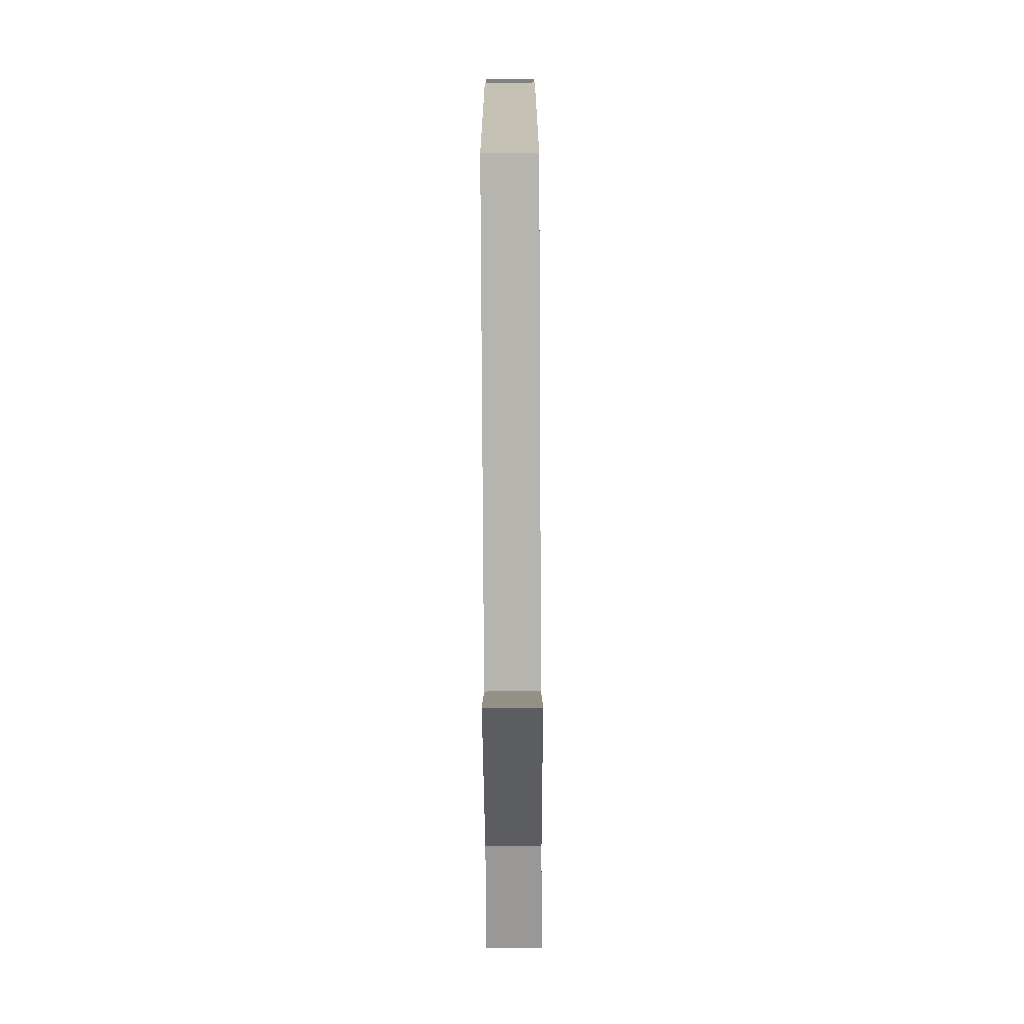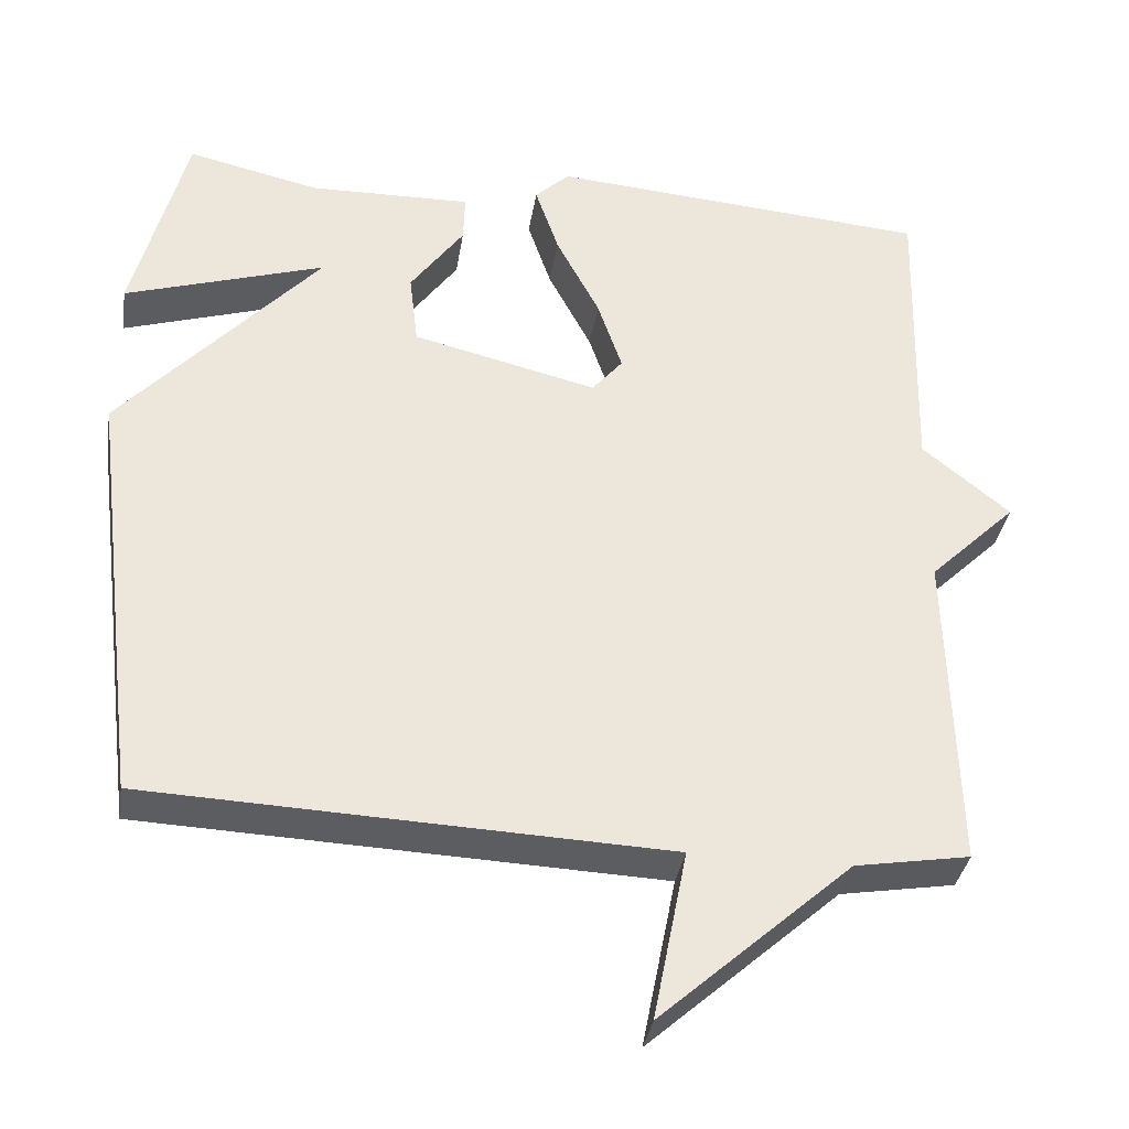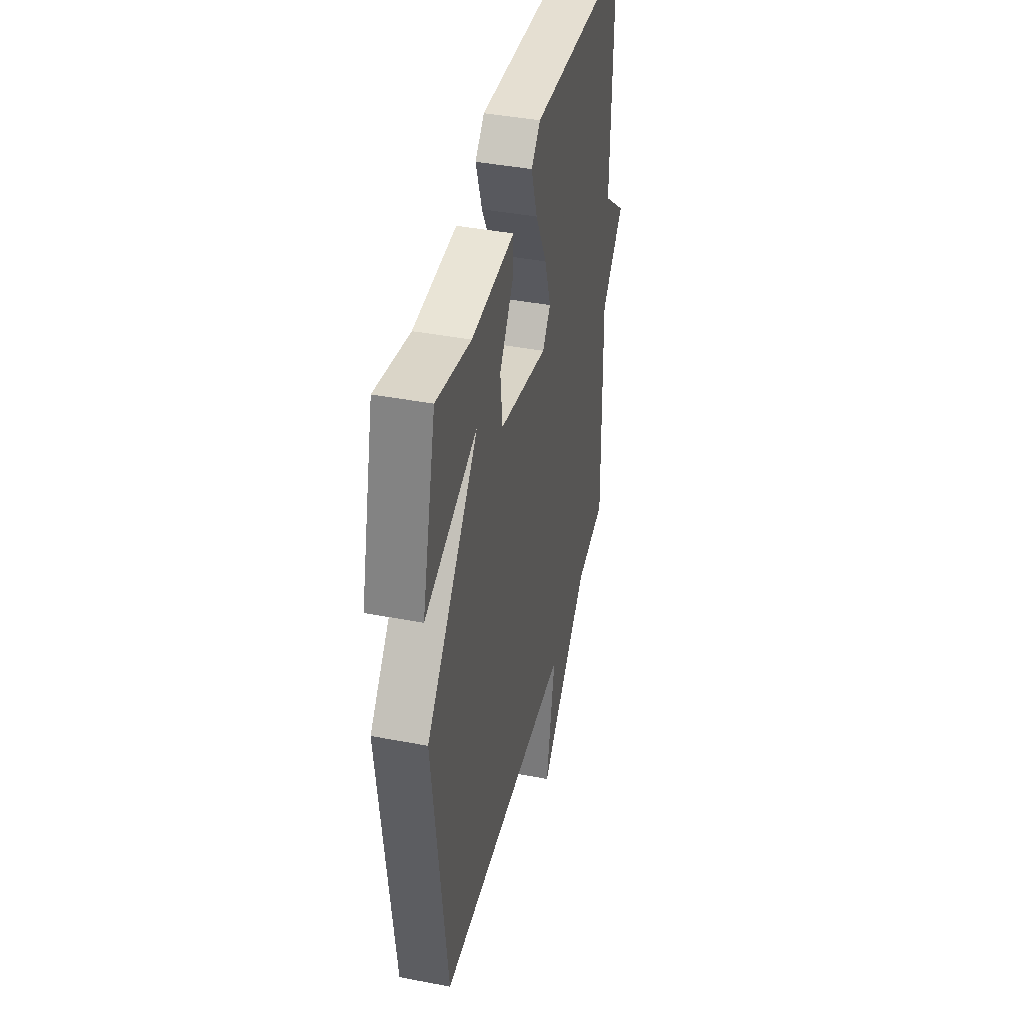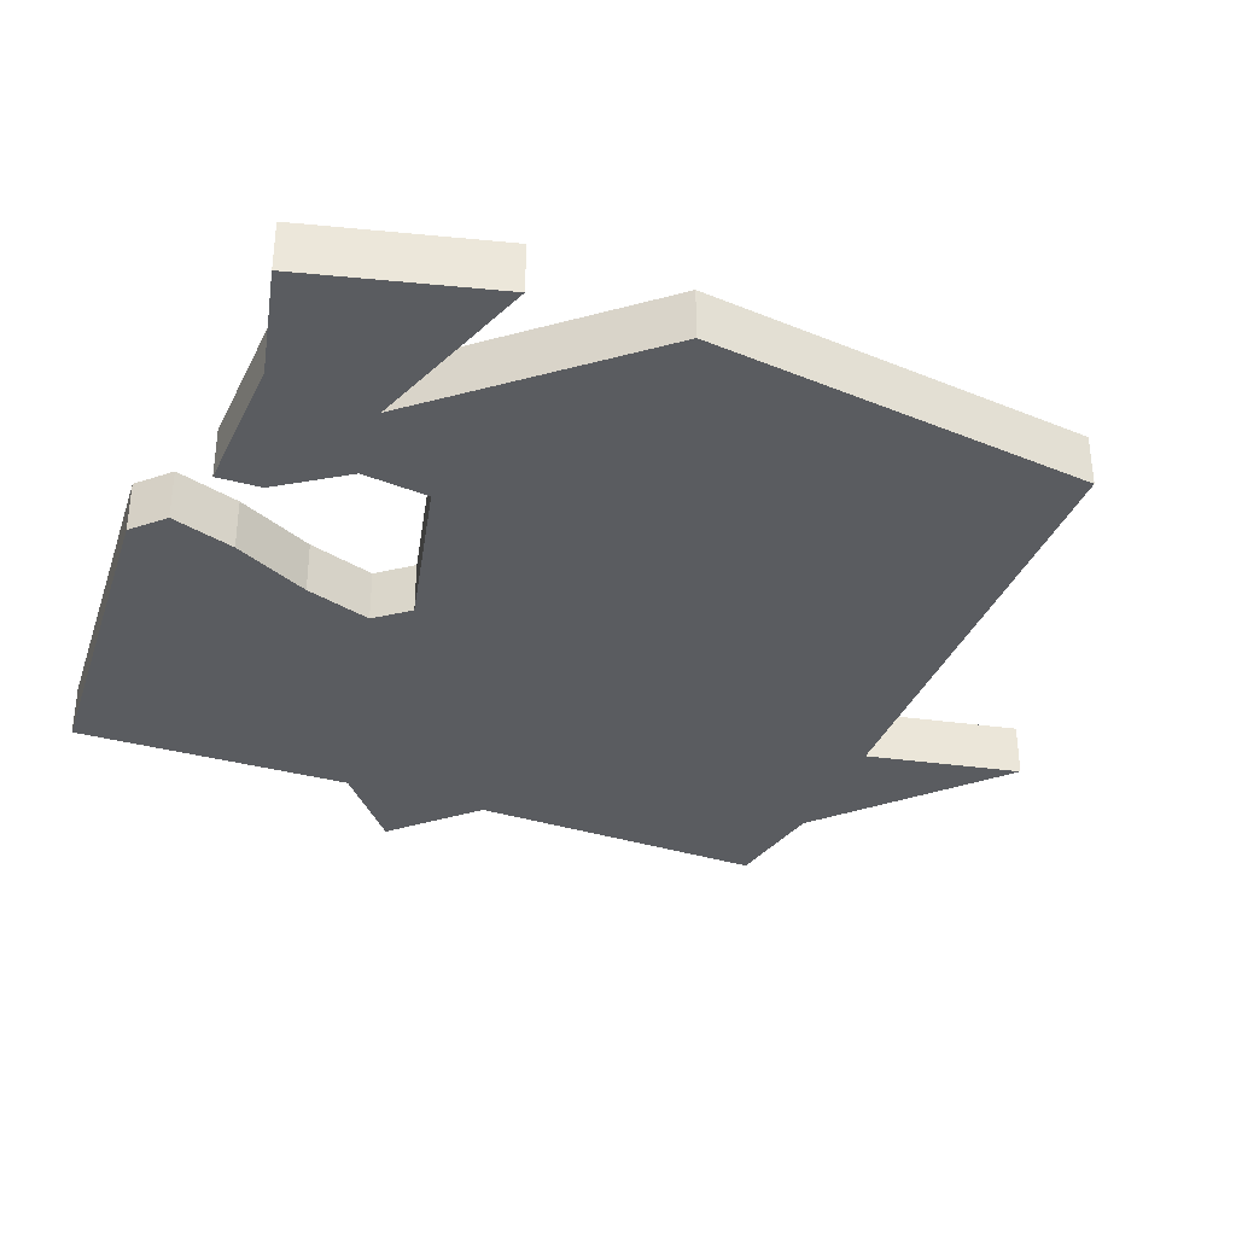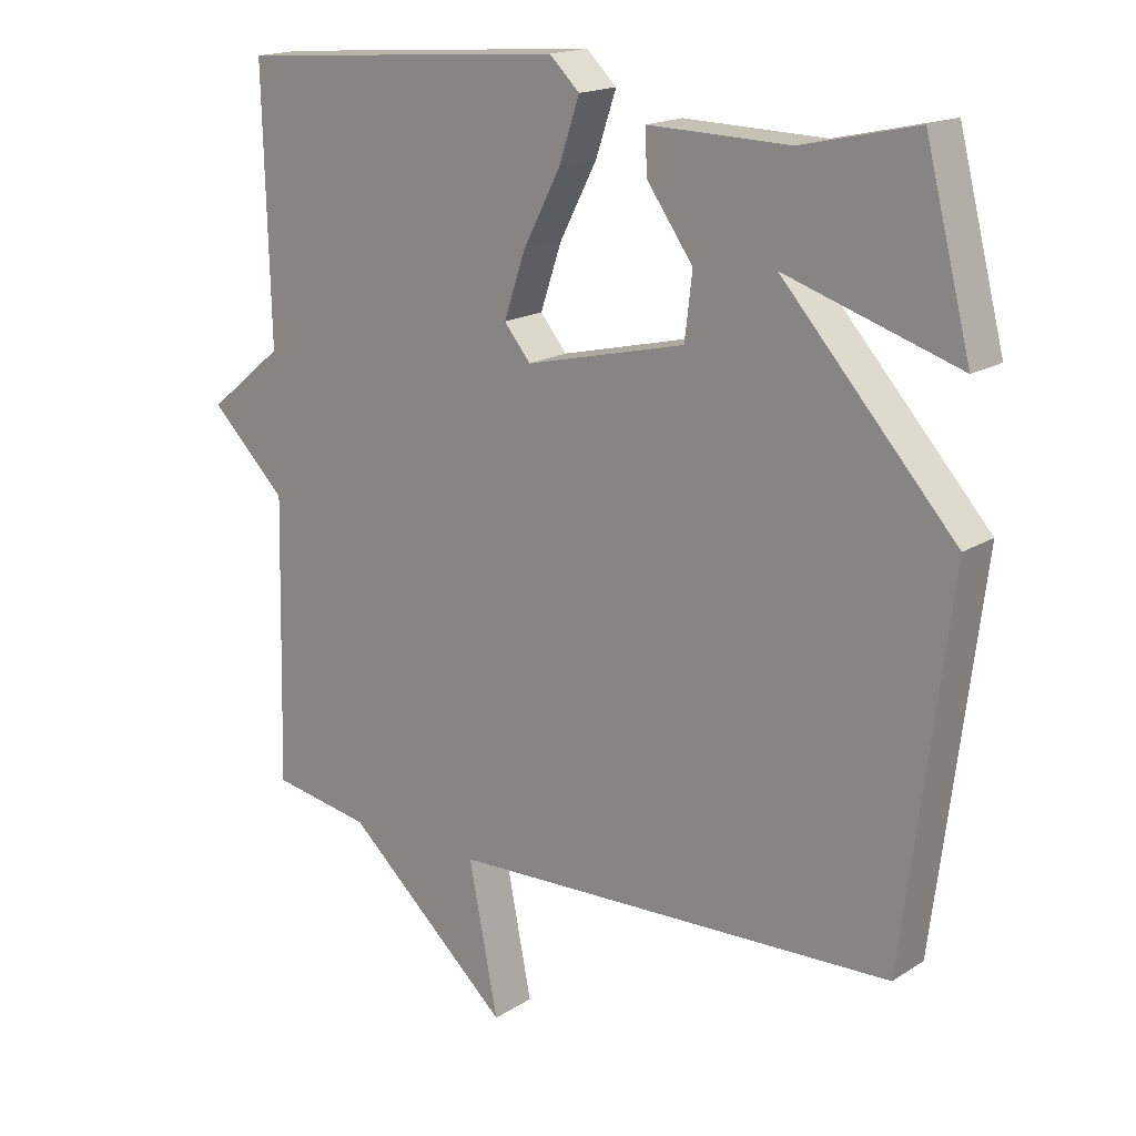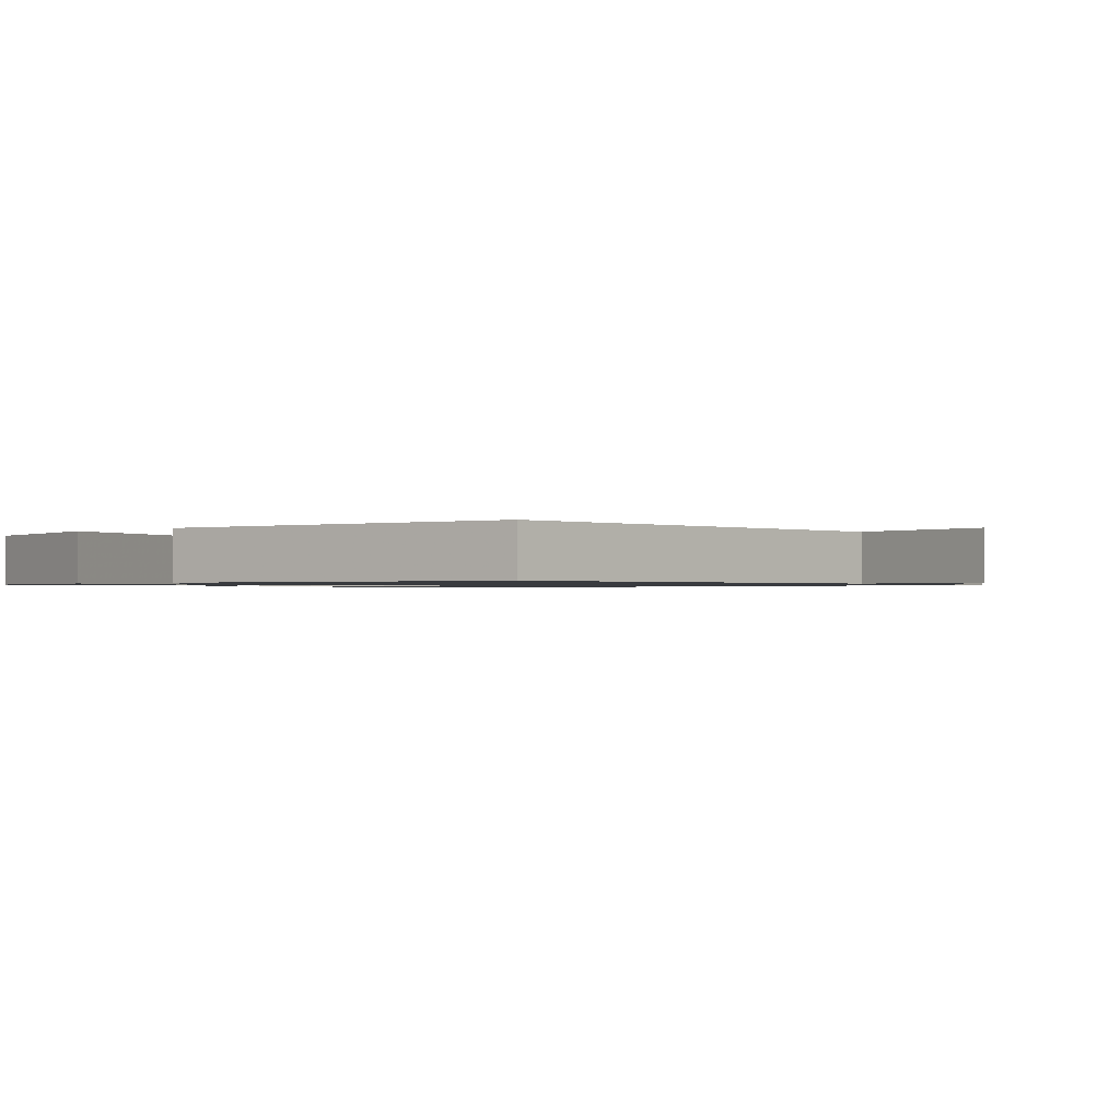
<metadata>
{"format":"obj","ext":"obj","renderer":"f3d","projection":"perspective","resolution":1024,"background":"white","views":[{"elev":-78.3,"azim":90.3,"up":"+Z"},{"elev":-35.7,"azim":170.9,"up":"+Z"},{"elev":41.3,"azim":103.1,"up":"+Z"},{"elev":-34.3,"azim":68.1,"up":"+Y"},{"elev":17.4,"azim":39.0,"up":"+Z"},{"elev":-1.0,"azim":131.8,"up":"+Y"}]}
</metadata>
<code>
v 0.5 0.07 -0.5
v -0.155 0.07 -0.525
v -0.112 0.07 -0.743
v -0.355 0.07 -0.525
v -0.5 0.07 -0.5
v -0.49 0.07 -0.086
v -0.601 0.07 0.023
v -0.49 0.07 0.114
v -0.5 0.07 0.5
v -0.016 0.07 0.537
v 0.028 0.07 0.495
v -0.002 0.07 0.406
v -0.057 0.07 0.3
v -0.088 0.07 0.208
v -0.049 0.07 0.161
v 0.185 0.07 0.217
v 0.196 0.07 0.31
v 0.128 0.07 0.405
v 0.126 0.07 0.467
v 0.333 0.07 0.462
v 0.5 0.07 0.5
v 0.567 0.07 0.239
v 0.314 0.07 0.32
v 0.567 0.07 0.039
v 0.5 0 -0.5
v -0.155 0 -0.525
v -0.112 0 -0.743
v -0.355 0 -0.525
v -0.5 0 -0.5
v -0.49 0 -0.086
v -0.601 0 0.023
v -0.49 0 0.114
v -0.5 0 0.5
v -0.016 0 0.537
v 0.028 0 0.495
v -0.002 0 0.406
v -0.057 0 0.3
v -0.088 0 0.208
v -0.049 0 0.161
v 0.185 0 0.217
v 0.196 0 0.31
v 0.128 0 0.405
v 0.126 0 0.467
v 0.333 0 0.462
v 0.5 0 0.5
v 0.567 0 0.239
v 0.314 0 0.32
v 0.567 0 0.039
f 23 24 1 2
f 20 21 22 23
f 19 20 23
f 18 19 23
f 17 18 23
f 16 17 23
f 16 23 2
f 15 16 2
f 14 15 2
f 11 12 13
f 10 11 13
f 9 10 13
f 8 9 13
f 8 13 14
f 7 8 14
f 6 7 14
f 6 14 2
f 5 6 2
f 4 5 2
f 2 3 4
f 26 25 48 47
f 47 46 45 44
f 47 44 43
f 47 43 42
f 47 42 41
f 47 41 40
f 26 47 40
f 26 40 39
f 26 39 38
f 37 36 35
f 37 35 34
f 37 34 33
f 37 33 32
f 38 37 32
f 38 32 31
f 38 31 30
f 26 38 30
f 26 30 29
f 26 29 28
f 28 27 26
f 1 25 26 2
f 2 26 27 3
f 3 27 28 4
f 4 28 29 5
f 5 29 30 6
f 6 30 31 7
f 7 31 32 8
f 8 32 33 9
f 9 33 34 10
f 10 34 35 11
f 11 35 36 12
f 12 36 37 13
f 13 37 38 14
f 14 38 39 15
f 15 39 40 16
f 16 40 41 17
f 17 41 42 18
f 18 42 43 19
f 19 43 44 20
f 20 44 45 21
f 21 45 46 22
f 22 46 47 23
f 23 47 48 24
f 24 48 25 1

</code>
